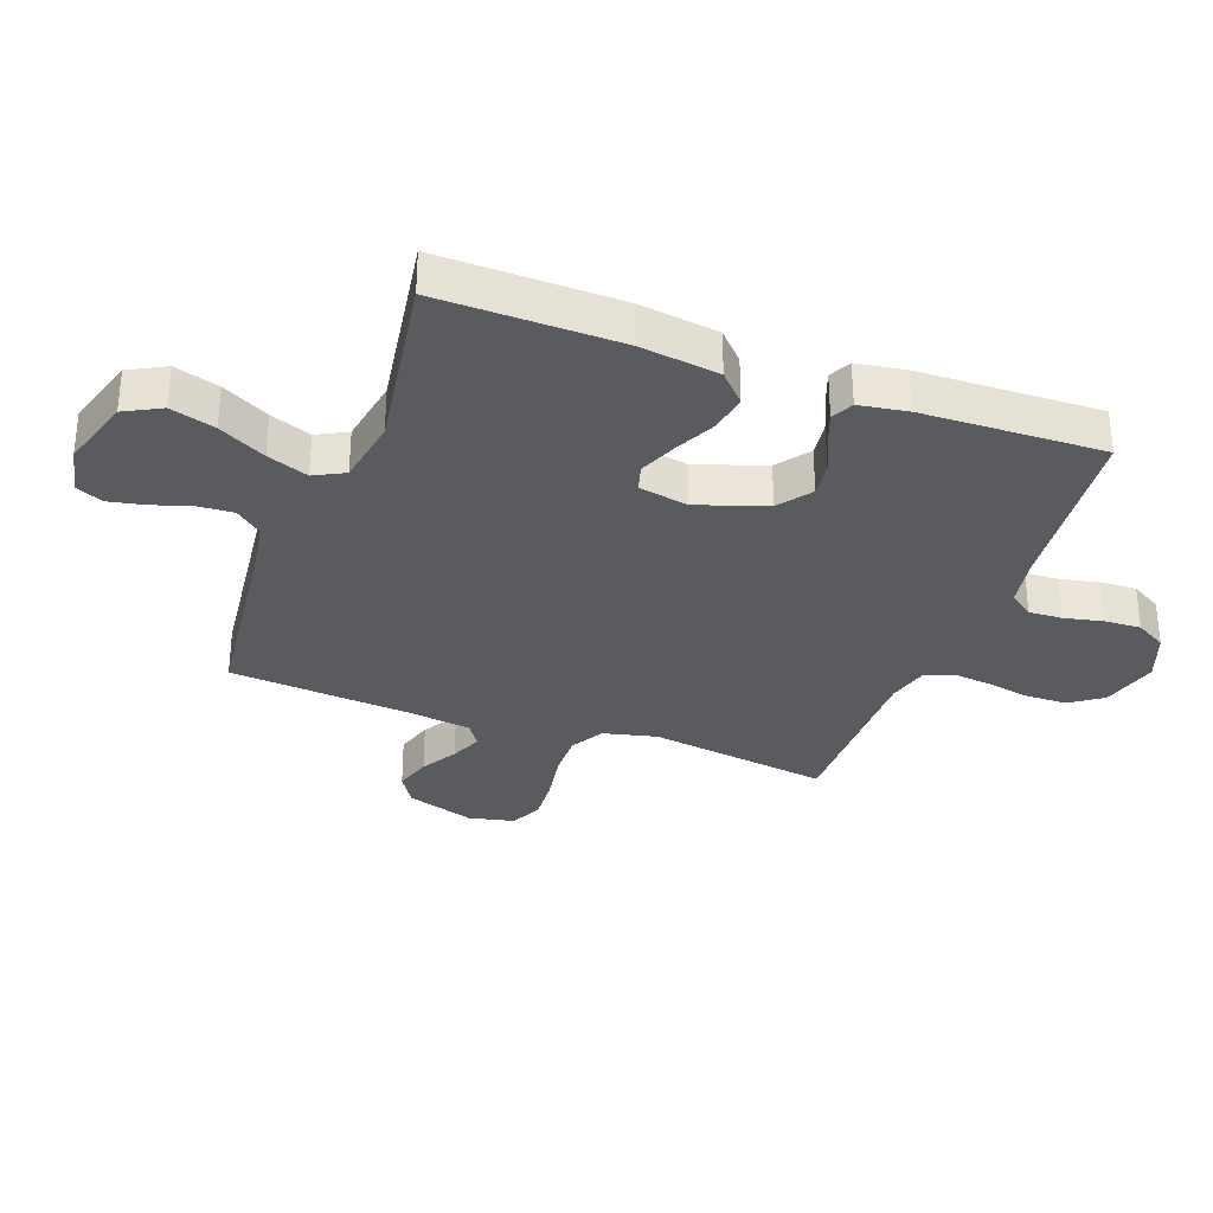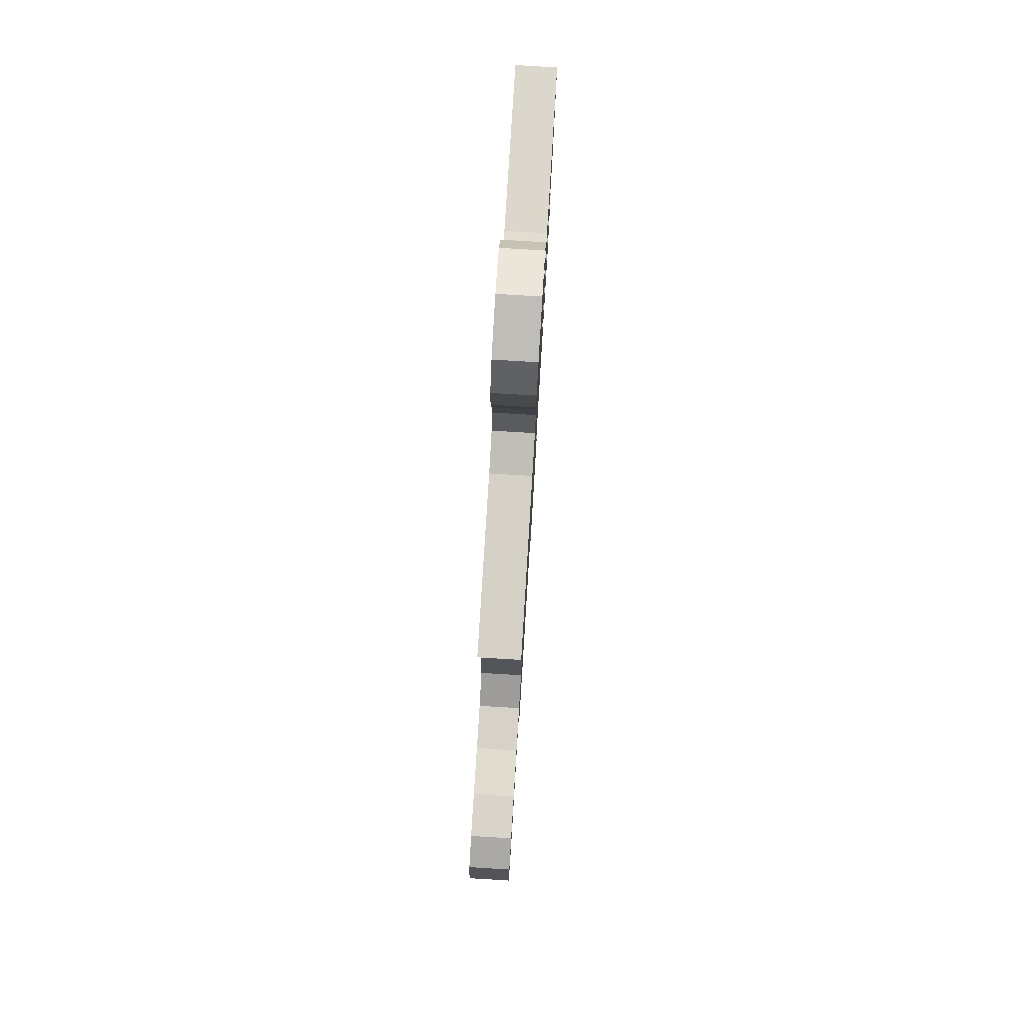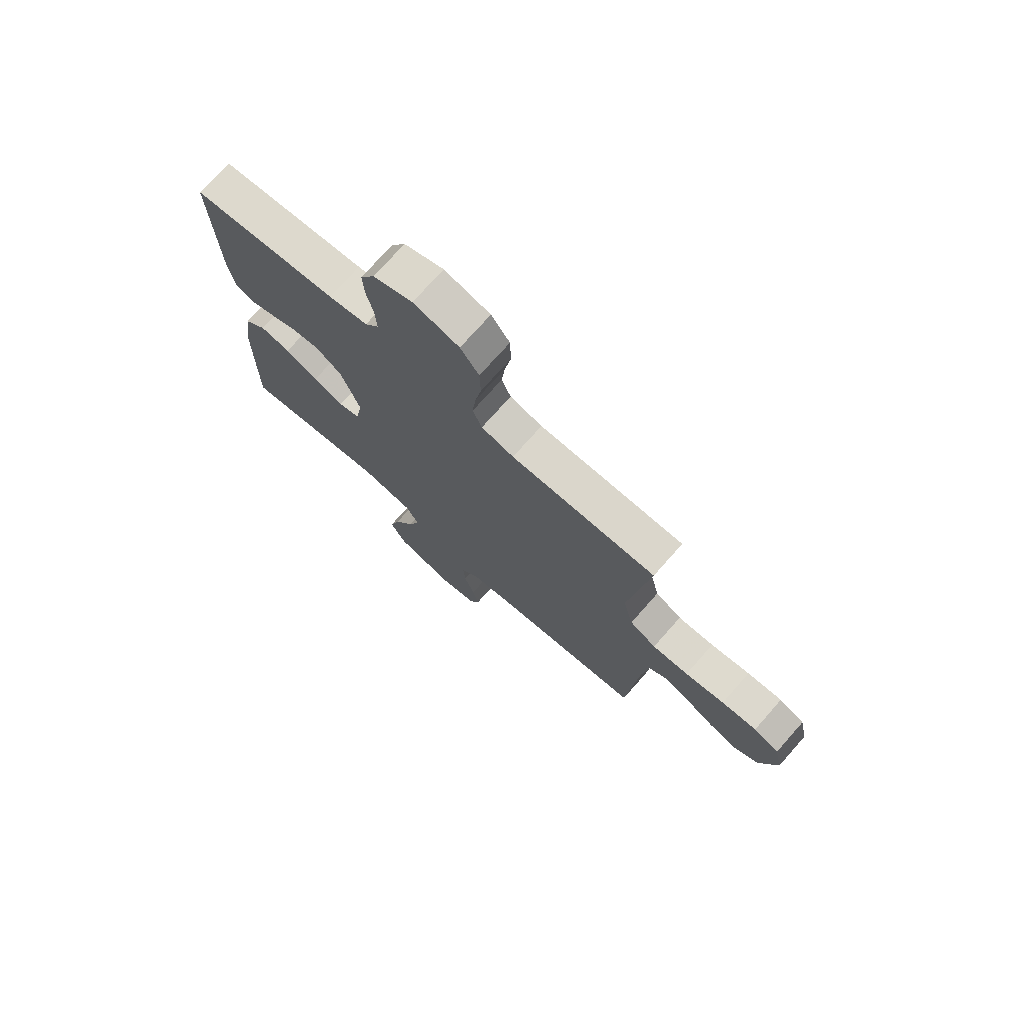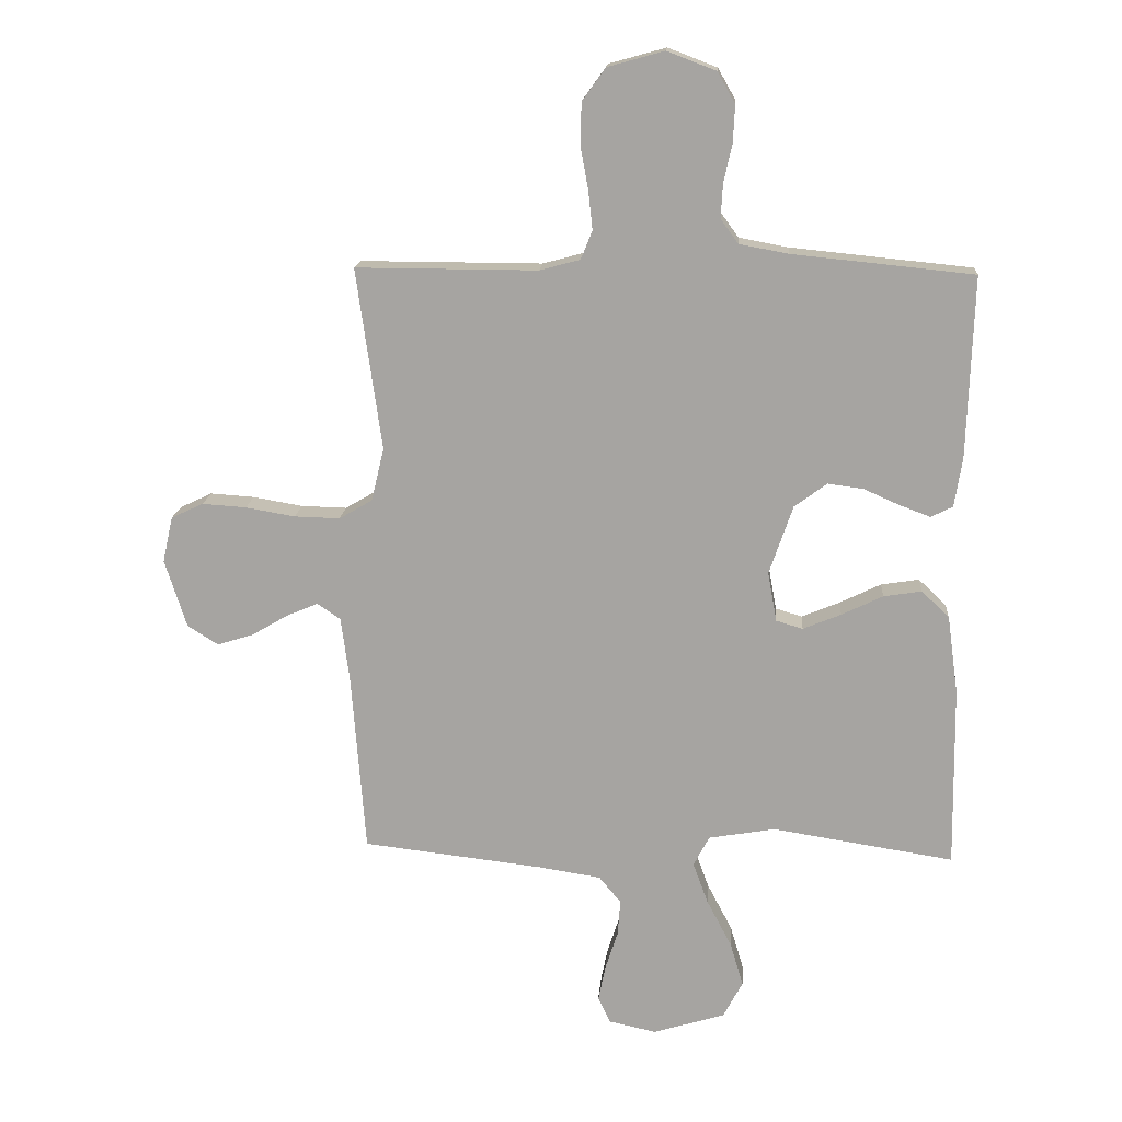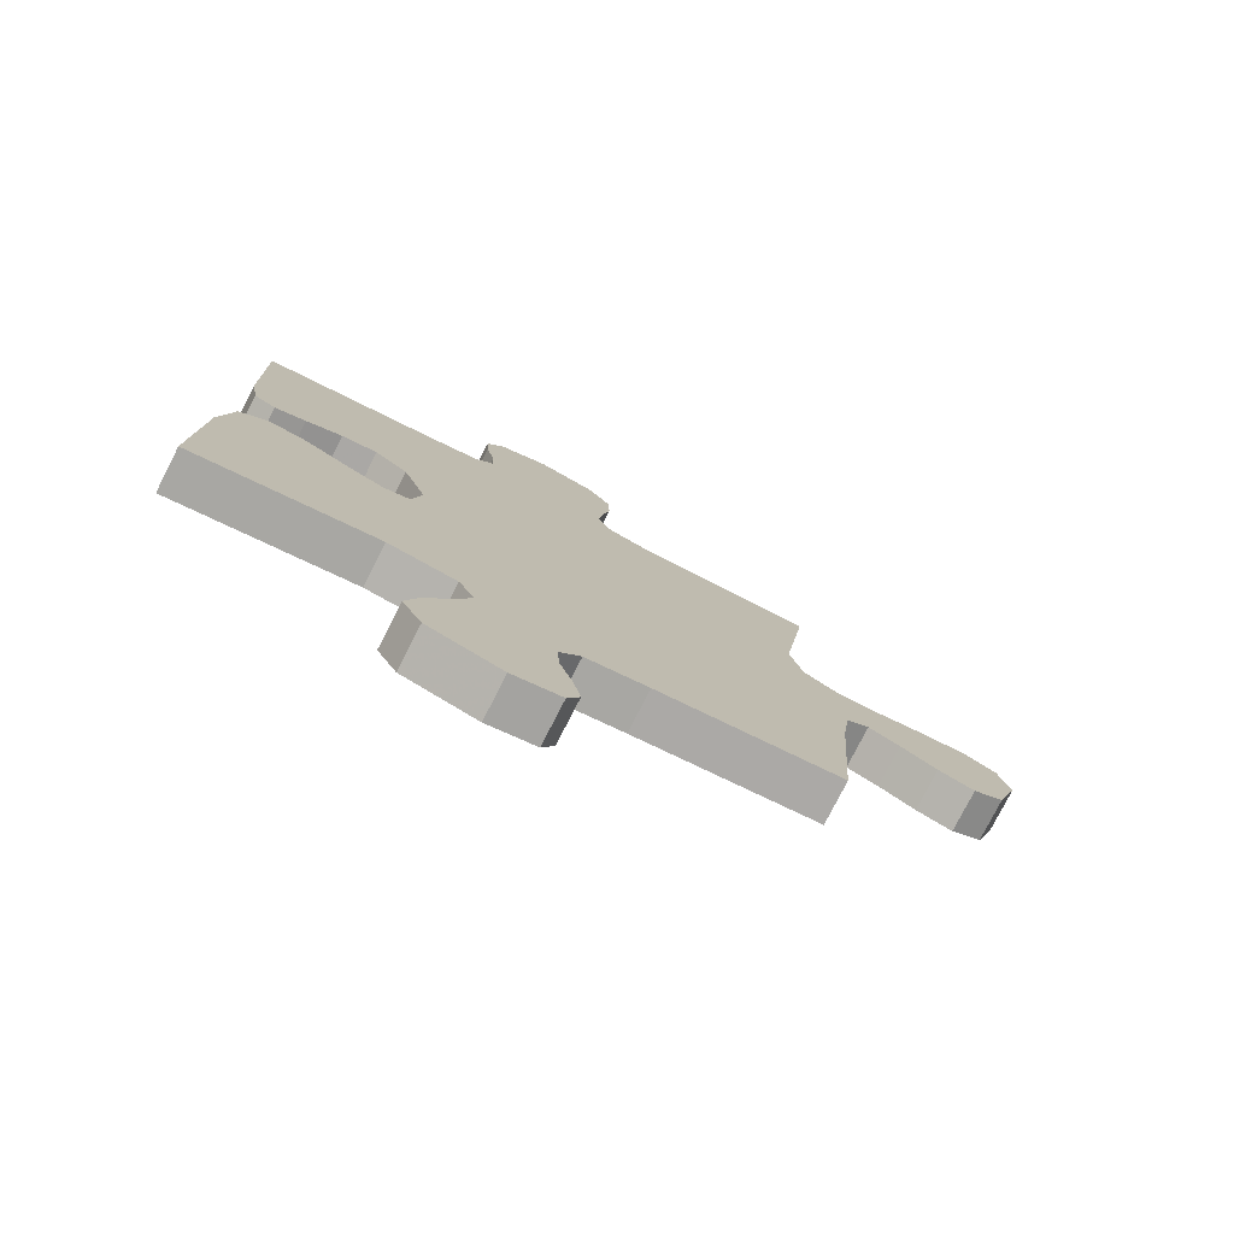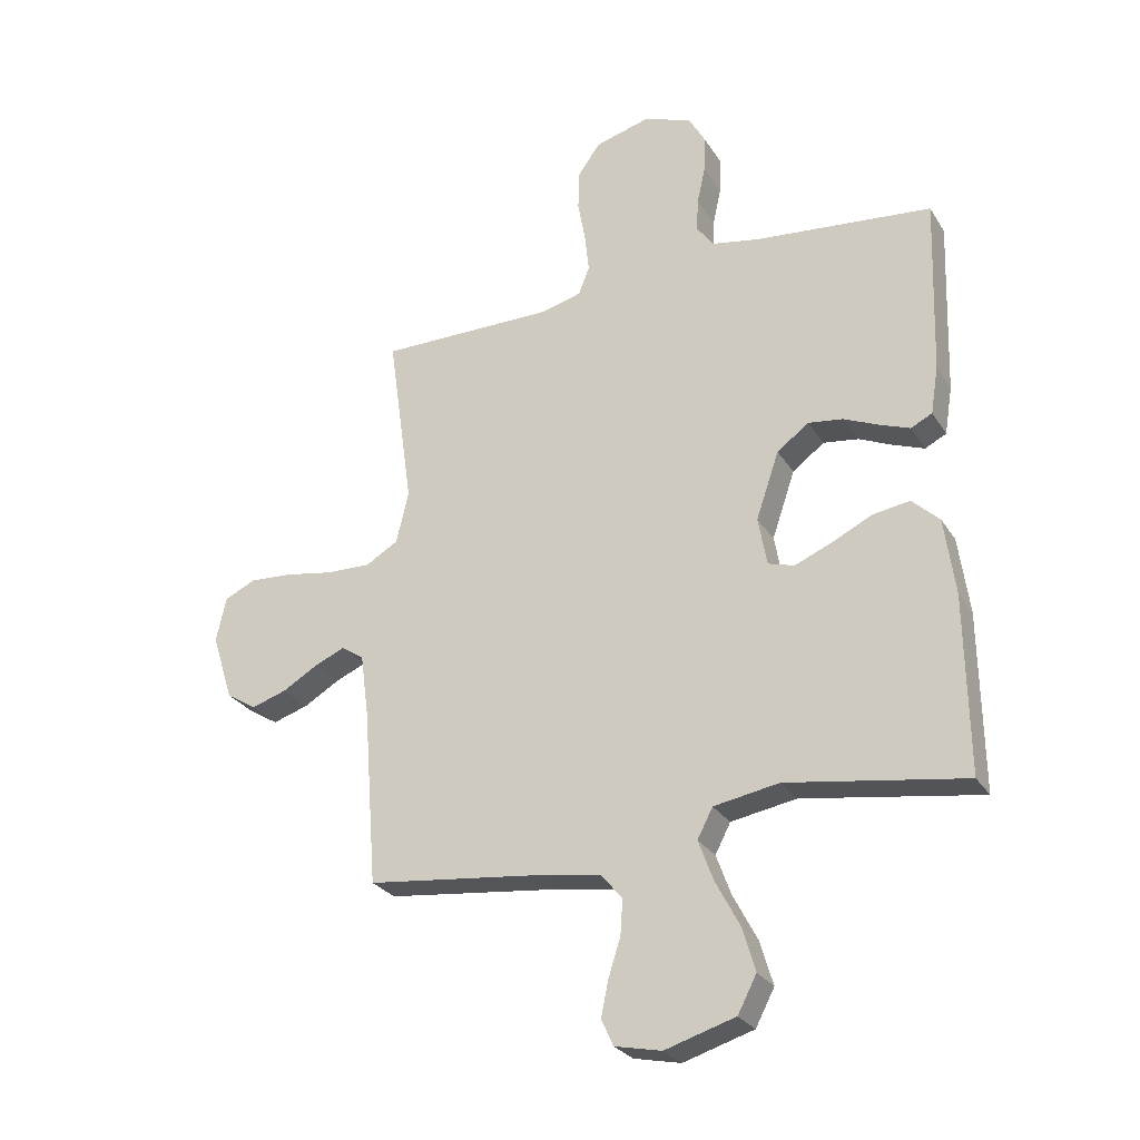
<metadata>
{"format":"obj","ext":"obj","renderer":"f3d","projection":"perspective","resolution":1024,"background":"white","views":[{"elev":-32.1,"azim":-110.3,"up":"+Y"},{"elev":79.2,"azim":93.5,"up":"+Z"},{"elev":74.1,"azim":41.5,"up":"+Z"},{"elev":15.8,"azim":-175.9,"up":"+Z"},{"elev":-78.2,"azim":-27.1,"up":"+Z"},{"elev":-27.3,"azim":-154.3,"up":"+Z"}]}
</metadata>
<code>
v 0.5 0.07 -0.5
v 0.2 0.07 -0.535
v 0.098 0.07 -0.551
v 0.062 0.07 -0.595
v 0.066 0.07 -0.654
v 0.087 0.07 -0.719
v 0.099 0.07 -0.778
v 0.079 0.07 -0.822
v 0 0.07 -0.839
v -0.119 0.07 -0.803
v -0.151 0.07 -0.742
v -0.129 0.07 -0.668
v -0.088 0.07 -0.59
v -0.063 0.07 -0.522
v -0.089 0.07 -0.472
v -0.2 0.07 -0.453
v -0.5 0.07 -0.5
v -0.496 0.07 -0.2
v -0.478 0.07 -0.07
v -0.432 0.07 -0.026
v -0.369 0.07 -0.036
v -0.301 0.07 -0.069
v -0.238 0.07 -0.095
v -0.194 0.07 -0.082
v -0.179 0.07 0
v -0.218 0.07 0.114
v -0.272 0.07 0.154
v -0.331 0.07 0.146
v -0.39 0.07 0.12
v -0.441 0.07 0.101
v -0.477 0.07 0.119
v -0.49 0.07 0.2
v -0.5 0.07 0.5
v -0.2 0.07 0.53
v -0.119 0.07 0.545
v -0.09 0.07 0.585
v -0.093 0.07 0.641
v -0.107 0.07 0.704
v -0.11 0.07 0.765
v -0.081 0.07 0.816
v 0 0.07 0.847
v 0.094 0.07 0.821
v 0.132 0.07 0.768
v 0.134 0.07 0.7
v 0.121 0.07 0.629
v 0.114 0.07 0.564
v 0.133 0.07 0.517
v 0.2 0.07 0.499
v 0.5 0.07 0.5
v 0.458 0.07 0.2
v 0.479 0.07 0.112
v 0.534 0.07 0.08
v 0.609 0.07 0.082
v 0.691 0.07 0.096
v 0.764 0.07 0.101
v 0.817 0.07 0.076
v 0.834 0.07 0
v 0.798 0.07 -0.113
v 0.747 0.07 -0.145
v 0.687 0.07 -0.126
v 0.627 0.07 -0.091
v 0.575 0.07 -0.069
v 0.537 0.07 -0.095
v 0.523 0.07 -0.2
v 0.5 0 -0.5
v 0.2 0 -0.535
v 0.098 0 -0.551
v 0.062 0 -0.595
v 0.066 0 -0.654
v 0.087 0 -0.719
v 0.099 0 -0.778
v 0.079 0 -0.822
v 0 0 -0.839
v -0.119 0 -0.803
v -0.151 0 -0.742
v -0.129 0 -0.668
v -0.088 0 -0.59
v -0.063 0 -0.522
v -0.089 0 -0.472
v -0.2 0 -0.453
v -0.5 0 -0.5
v -0.496 0 -0.2
v -0.478 0 -0.07
v -0.432 0 -0.026
v -0.369 0 -0.036
v -0.301 0 -0.069
v -0.238 0 -0.095
v -0.194 0 -0.082
v -0.179 0 0
v -0.218 0 0.114
v -0.272 0 0.154
v -0.331 0 0.146
v -0.39 0 0.12
v -0.441 0 0.101
v -0.477 0 0.119
v -0.49 0 0.2
v -0.5 0 0.5
v -0.2 0 0.53
v -0.119 0 0.545
v -0.09 0 0.585
v -0.093 0 0.641
v -0.107 0 0.704
v -0.11 0 0.765
v -0.081 0 0.816
v 0 0 0.847
v 0.094 0 0.821
v 0.132 0 0.768
v 0.134 0 0.7
v 0.121 0 0.629
v 0.114 0 0.564
v 0.133 0 0.517
v 0.2 0 0.499
v 0.5 0 0.5
v 0.458 0 0.2
v 0.479 0 0.112
v 0.534 0 0.08
v 0.609 0 0.082
v 0.691 0 0.096
v 0.764 0 0.101
v 0.817 0 0.076
v 0.834 0 0
v 0.798 0 -0.113
v 0.747 0 -0.145
v 0.687 0 -0.126
v 0.627 0 -0.091
v 0.575 0 -0.069
v 0.537 0 -0.095
v 0.523 0 -0.2
f 58 59 60 61
f 58 61 62
f 57 58 62
f 56 57 62
f 53 54 55 56
f 52 53 56 62
f 51 52 62 63
f 48 49 50
f 47 48 50 51
f 42 43 44 45
f 42 45 46
f 41 42 46
f 40 41 46
f 37 38 39 40
f 36 37 40 46
f 35 36 46 47
f 31 32 33 34
f 28 29 30 31
f 28 31 34 35
f 19 20 21 22
f 19 22 23
f 16 17 18 19
f 15 16 19 23
f 14 15 23 24
f 10 11 12 13
f 10 13 14
f 9 10 14
f 8 9 14
f 5 6 7 8
f 5 8 14 24
f 64 1 2
f 64 2 3
f 63 64 3
f 51 63 3
f 47 51 3 4
f 27 28 35 47
f 26 27 47
f 25 26 47 4
f 4 5 24 25
f 125 124 123 122
f 126 125 122
f 126 122 121
f 126 121 120
f 120 119 118 117
f 126 120 117 116
f 127 126 116 115
f 114 113 112
f 115 114 112 111
f 109 108 107 106
f 110 109 106
f 110 106 105
f 110 105 104
f 104 103 102 101
f 110 104 101 100
f 111 110 100 99
f 98 97 96 95
f 95 94 93 92
f 99 98 95 92
f 86 85 84 83
f 87 86 83
f 83 82 81 80
f 87 83 80 79
f 88 87 79 78
f 77 76 75 74
f 78 77 74
f 78 74 73
f 78 73 72
f 72 71 70 69
f 88 78 72 69
f 66 65 128
f 67 66 128
f 67 128 127
f 67 127 115
f 68 67 115 111
f 111 99 92 91
f 111 91 90
f 68 111 90 89
f 89 88 69 68
f 1 65 66 2
f 2 66 67 3
f 3 67 68 4
f 4 68 69 5
f 5 69 70 6
f 6 70 71 7
f 7 71 72 8
f 8 72 73 9
f 9 73 74 10
f 10 74 75 11
f 11 75 76 12
f 12 76 77 13
f 13 77 78 14
f 14 78 79 15
f 15 79 80 16
f 16 80 81 17
f 17 81 82 18
f 18 82 83 19
f 19 83 84 20
f 20 84 85 21
f 21 85 86 22
f 22 86 87 23
f 23 87 88 24
f 24 88 89 25
f 25 89 90 26
f 26 90 91 27
f 27 91 92 28
f 28 92 93 29
f 29 93 94 30
f 30 94 95 31
f 31 95 96 32
f 32 96 97 33
f 33 97 98 34
f 34 98 99 35
f 35 99 100 36
f 36 100 101 37
f 37 101 102 38
f 38 102 103 39
f 39 103 104 40
f 40 104 105 41
f 41 105 106 42
f 42 106 107 43
f 43 107 108 44
f 44 108 109 45
f 45 109 110 46
f 46 110 111 47
f 47 111 112 48
f 48 112 113 49
f 49 113 114 50
f 50 114 115 51
f 51 115 116 52
f 52 116 117 53
f 53 117 118 54
f 54 118 119 55
f 55 119 120 56
f 56 120 121 57
f 57 121 122 58
f 58 122 123 59
f 59 123 124 60
f 60 124 125 61
f 61 125 126 62
f 62 126 127 63
f 63 127 128 64
f 64 128 65 1

</code>
